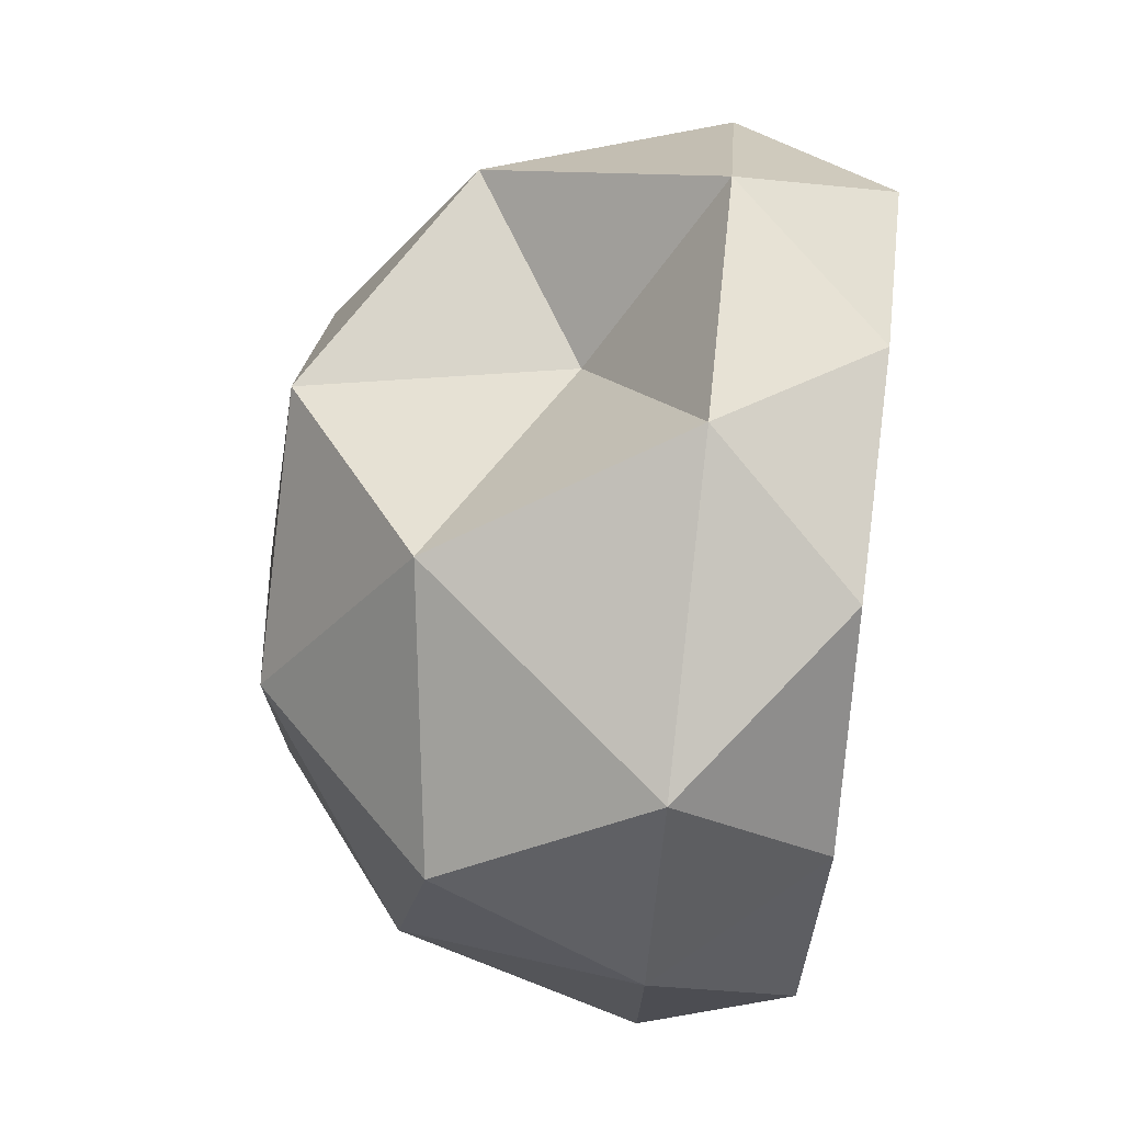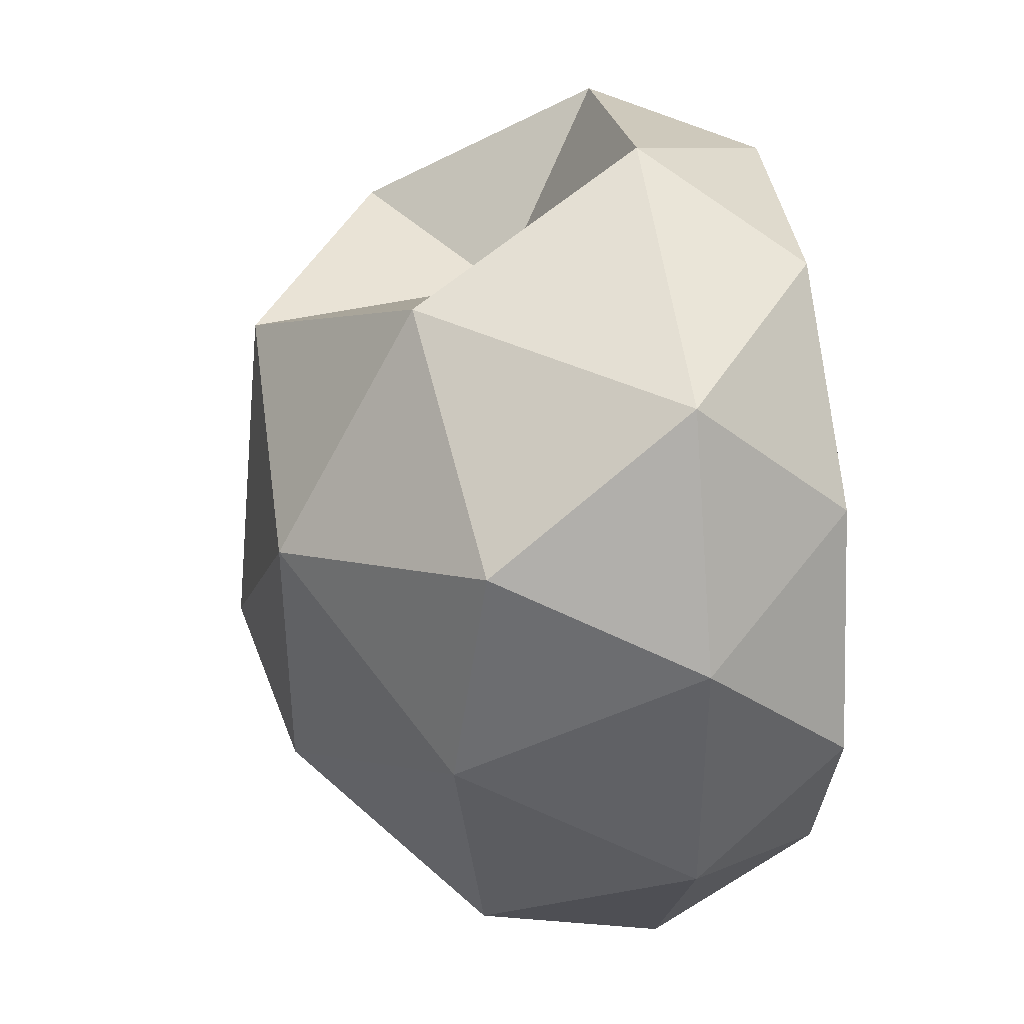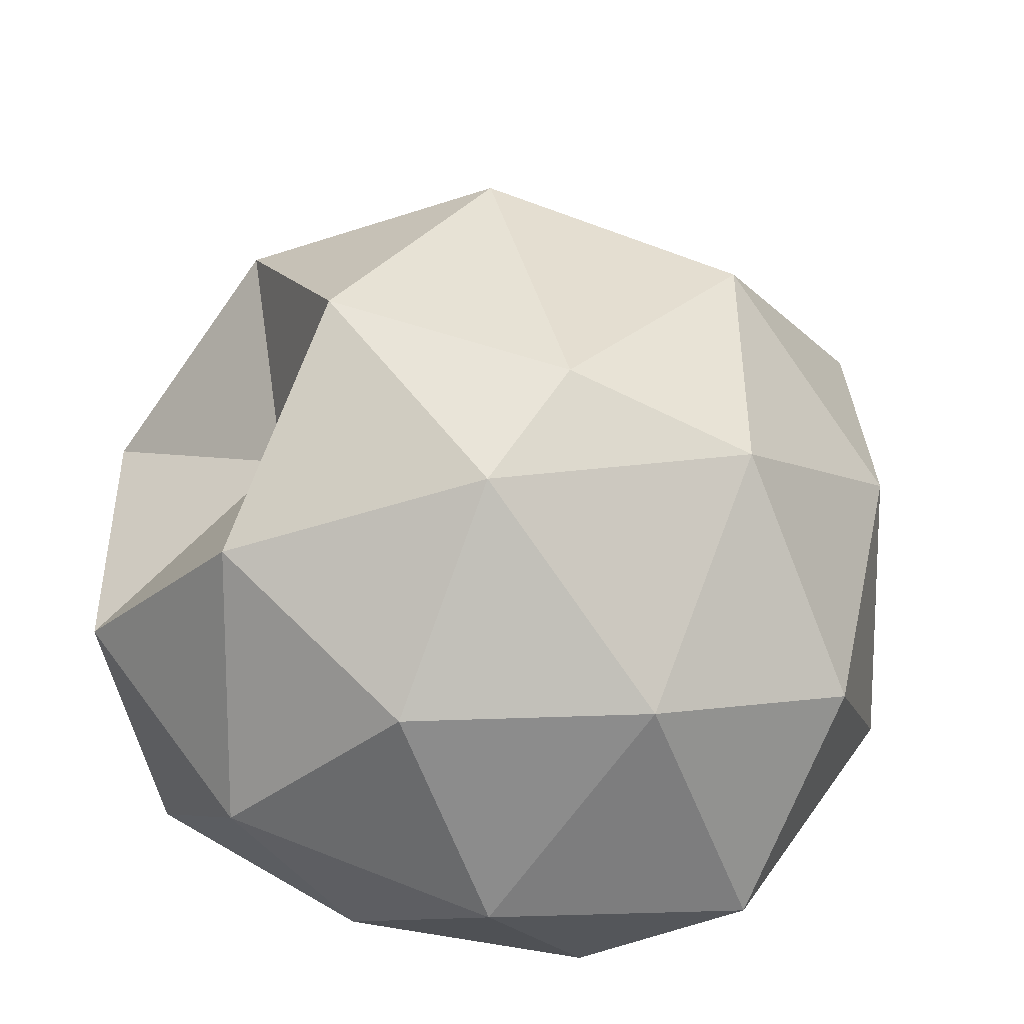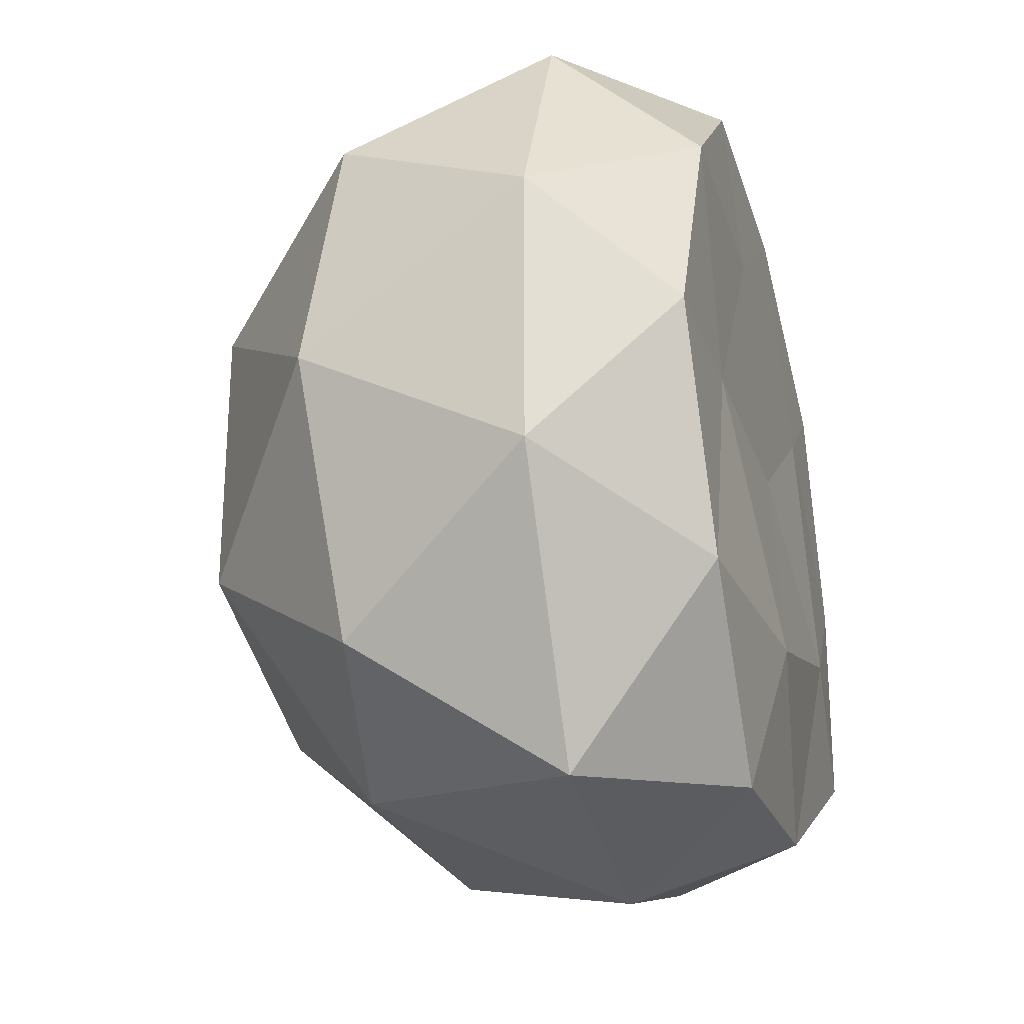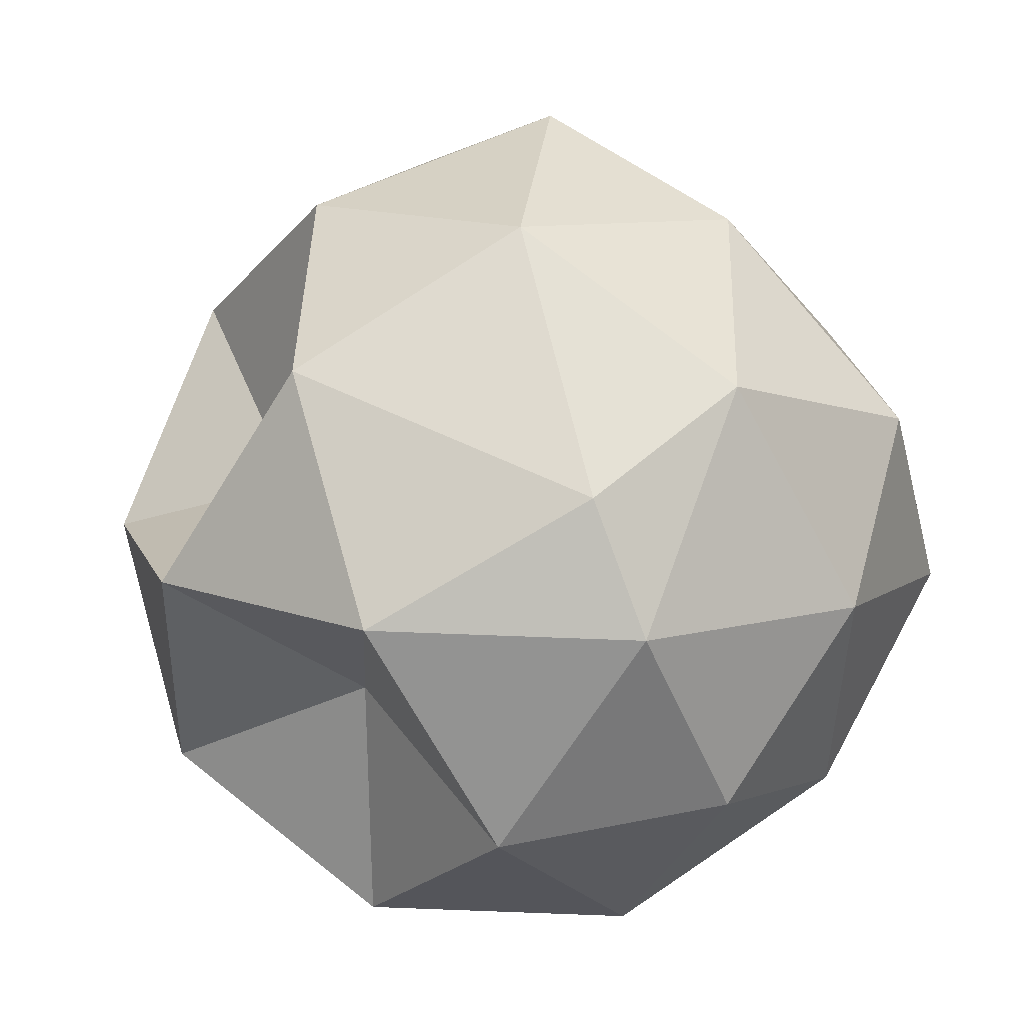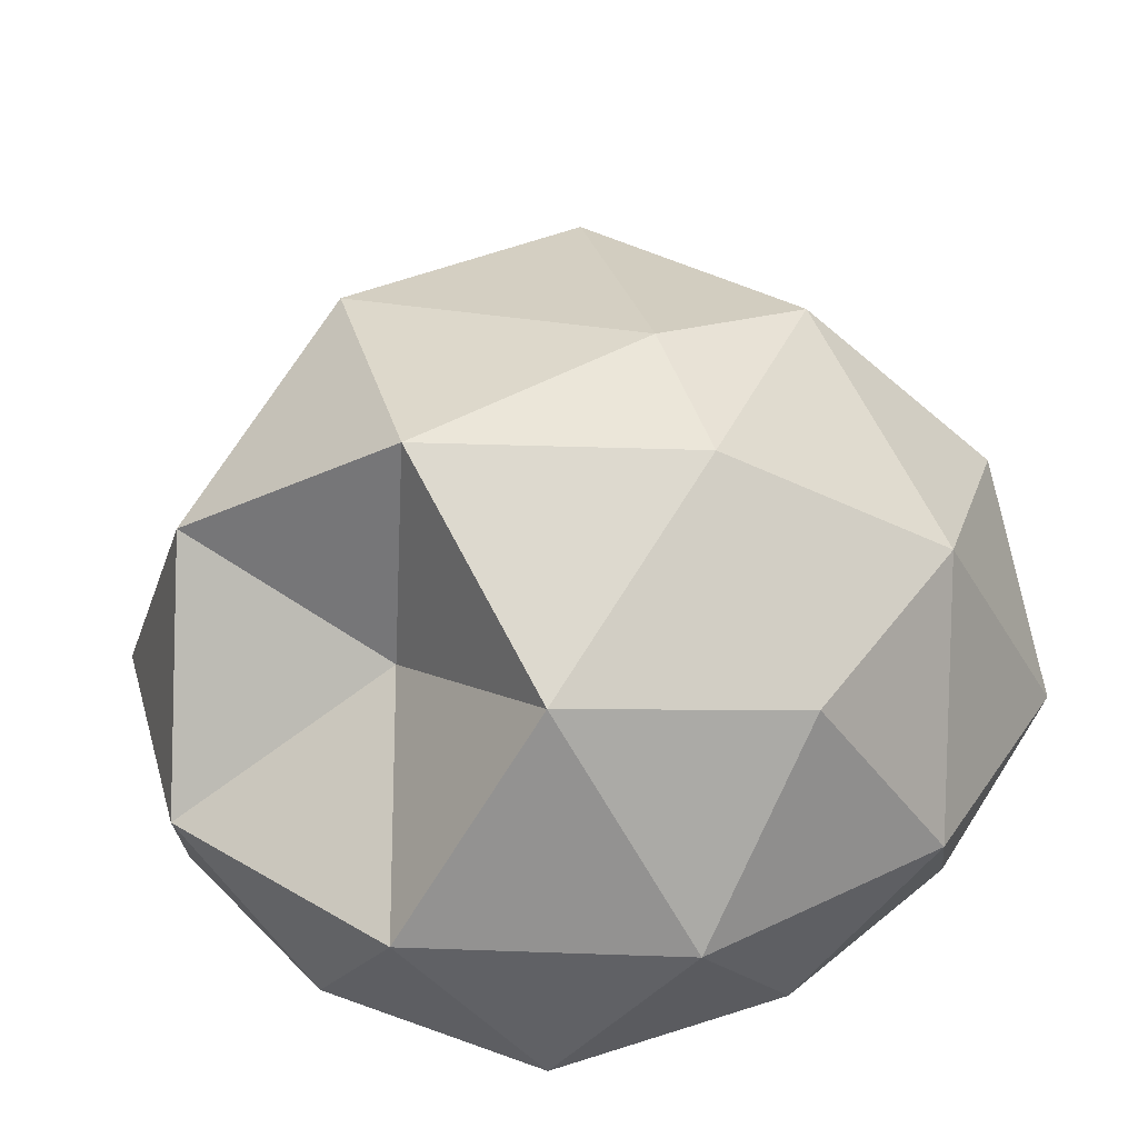
<metadata>
{"format":"obj","ext":"obj","renderer":"f3d","projection":"perspective","resolution":1024,"background":"white","views":[{"elev":73.3,"azim":-83.6,"up":"+Z"},{"elev":40.0,"azim":-98.4,"up":"+Z"},{"elev":-45.1,"azim":169.2,"up":"+Z"},{"elev":-25.8,"azim":-75.4,"up":"+Z"},{"elev":75.8,"azim":128.1,"up":"+Y"},{"elev":34.0,"azim":128.8,"up":"+Y"}]}
</metadata>
<code>
o Icosphere
v 0 0.000753 0
v 0.7236 -0.002616 0.5257
v -0.2764 0.02927 0.8506
v -0.8944 0.02927 0
v -0.2764 0.02927 -0.8506
v 0.7236 -0.0273 -0.5257
v 0.2764 0.6157 0.4773
v -0.8253 0.7999 0.5257
v -0.7236 0.7999 -0.6181
v 0.2764 0.7999 -0.8506
v 0.5693 0.6882 0
v 0 1.298 -0.2249
v -0.1625 0.009938 0.5
v 0.4253 -0.008393 0.309
v 0.2629 0.01481 0.809
v 0.8506 -0.01449 0
v 0.4253 -0.04506 -0.309
v -0.5257 0.01605 0
v -0.6882 0.01481 0.5
v -0.1625 -0.04506 -0.5
v -0.6882 0.01481 -0.5
v 0.2629 0.01481 -0.809
v 0.9511 0.3527 0.309
v 0.9511 0.3527 -0.309
v 0 0.3527 1
v 0.5878 0.3527 0.809
v -0.9511 0.3527 0.309
v -0.6895 0.3527 0.809
v -0.5878 0.3527 -0.9014
v -0.9511 0.3527 -0.309
v 0.5878 0.3527 -0.809
v 0 0.3527 -1
v 0.6882 0.8785 0.5
v -0.2629 0.8785 0.809
v -0.8506 0.8785 0
v -0.2629 0.8785 -0.809
v 0.6882 0.8785 -0.5
v 0.1625 1.203 0.5
v 0.5257 1.203 0
v -0.4253 1.203 0.309
v -0.4253 1.203 -0.309
v 0.1625 1.203 -0.5
f 1 14 13
f 2 14 16
f 1 13 18
f 1 18 20
f 1 20 17
f 2 16 23
f 3 15 25
f 4 19 27
f 5 21 29
f 6 22 31
f 2 23 26
f 3 25 28
f 4 27 30
f 5 29 32
f 6 31 24
f 7 33 38
f 8 34 40
f 9 35 41
f 10 36 42
f 11 37 39
f 39 42 12
f 39 37 42
f 37 10 42
f 42 41 12
f 42 36 41
f 36 9 41
f 41 40 12
f 41 35 40
f 35 8 40
f 40 38 12
f 40 34 38
f 34 7 38
f 38 39 12
f 38 33 39
f 33 11 39
f 24 37 11
f 24 31 37
f 31 10 37
f 32 36 10
f 32 29 36
f 29 9 36
f 30 35 9
f 30 27 35
f 27 8 35
f 28 34 8
f 28 25 34
f 25 7 34
f 26 33 7
f 26 23 33
f 23 11 33
f 31 32 10
f 31 22 32
f 22 5 32
f 29 30 9
f 29 21 30
f 21 4 30
f 27 28 8
f 27 19 28
f 19 3 28
f 25 26 7
f 25 15 26
f 15 2 26
f 23 24 11
f 23 16 24
f 16 6 24
f 17 22 6
f 17 20 22
f 20 5 22
f 20 21 5
f 20 18 21
f 18 4 21
f 18 19 4
f 18 13 19
f 13 3 19
f 16 17 6
f 16 14 17
f 14 1 17
f 13 15 3
f 13 14 15
f 14 2 15

</code>
